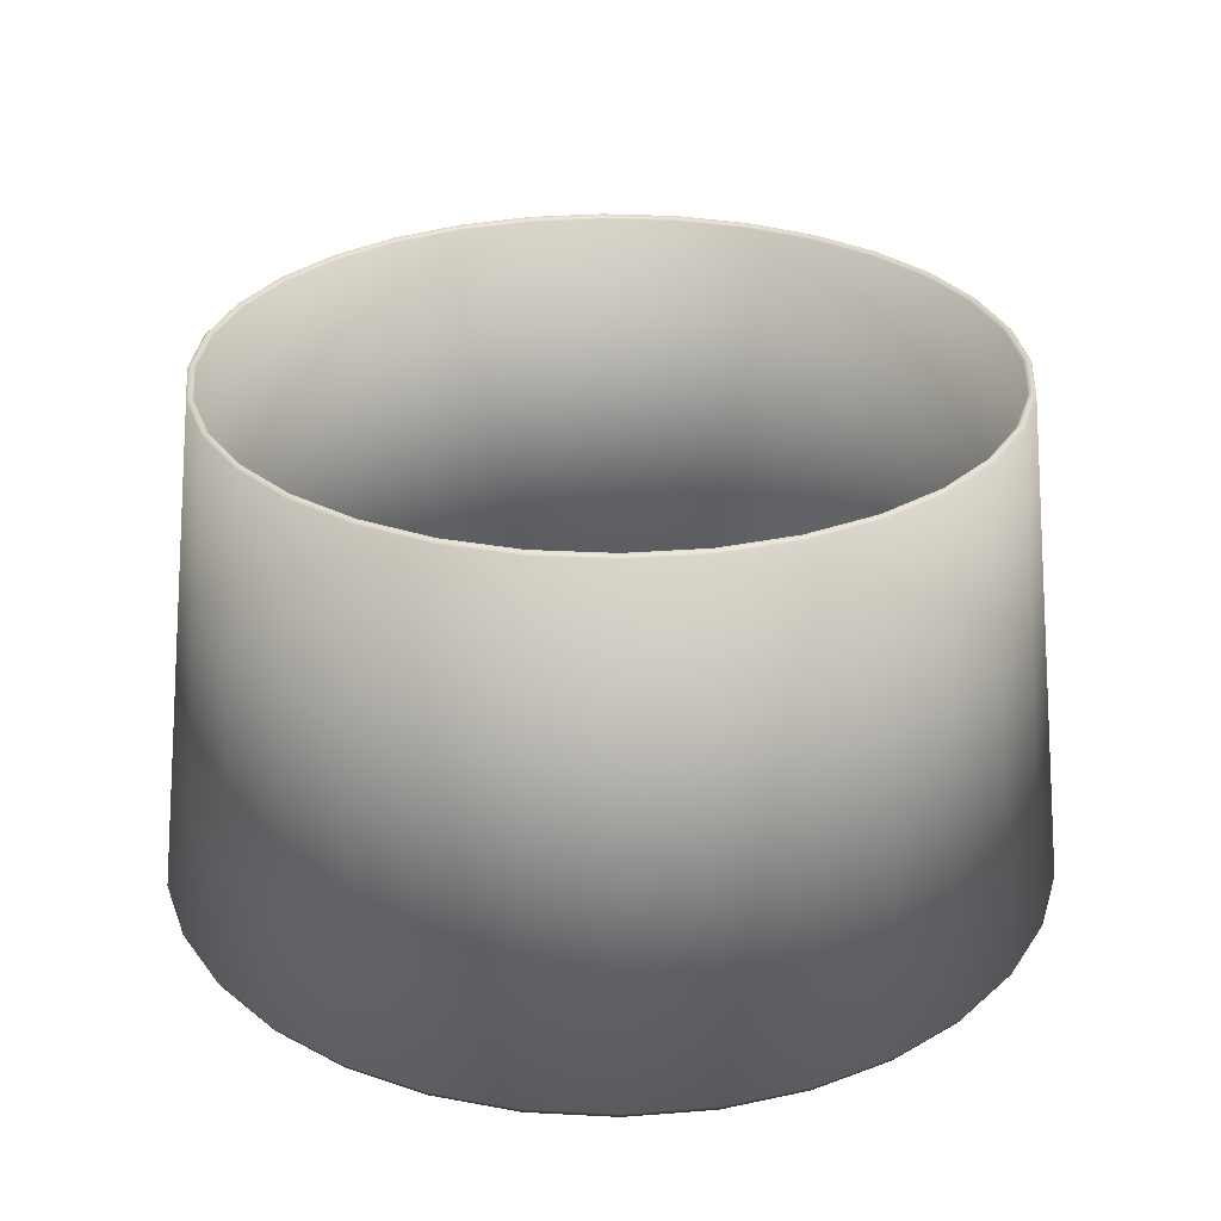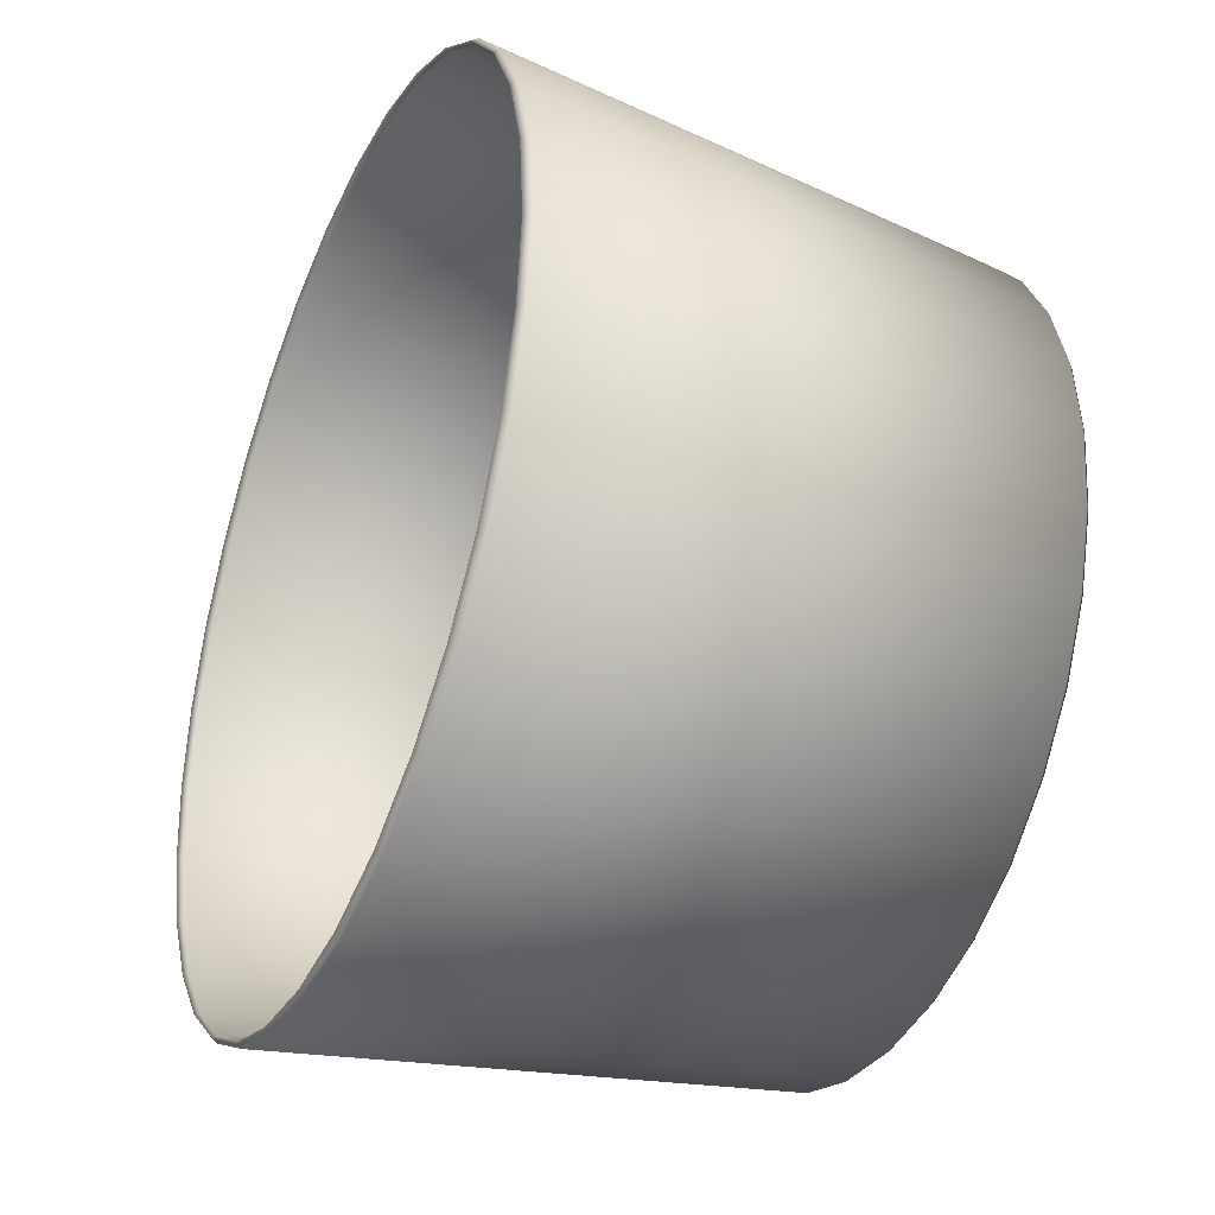
<metadata>
{"format":"obj","ext":"obj","renderer":"f3d","projection":"perspective","resolution":1024,"background":"white","views":[{"elev":28.6,"azim":-102.4,"up":"+Z"},{"elev":-35.7,"azim":-113.5,"up":"+Y"}]}
</metadata>
<code>
o Fp224Cylinder_164Fp224_Cylinder_164_0_GeomSubset_0
v 0 0.1373 0.08949
v -0.02682 0.1347 0.08949
v -0.02344 0.1177 0.2483
v 0 0.12 0.2483
v -0.04598 0.1108 0.2483
v -0.0526 0.1269 0.08949
v -0.06676 0.09974 0.2483
v -0.07637 0.1142 0.08948
v -0.08497 0.0848 0.2483
v -0.0972 0.09708 0.08948
v -0.09991 0.06659 0.2483
v -0.1143 0.07625 0.08947
v -0.111 0.04581 0.2483
v -0.127 0.05248 0.08946
v -0.1179 0.02327 0.2483
v -0.1348 0.0267 0.08945
v -0.1202 -0.000172 0.2483
v -0.1375 -0.000117 0.08944
v -0.1179 -0.02362 0.2483
v -0.1348 -0.02693 0.08943
v -0.111 -0.04616 0.2483
v -0.127 -0.05272 0.08943
v -0.09991 -0.06693 0.2483
v -0.1143 -0.07648 0.08942
v -0.08497 -0.08514 0.2483
v -0.0972 -0.09731 0.08941
v -0.06676 -0.1001 0.2482
v -0.07637 -0.1144 0.0894
v -0.04598 -0.1112 0.2482
v -0.0526 -0.1271 0.0894
v -0.02344 -0.118 0.2482
v -0.02682 -0.1349 0.0894
v 0 -0.1203 0.2482
v 0 -0.1376 0.0894
v 0.02344 -0.118 0.2482
v 0.02682 -0.1349 0.0894
v 0.04598 -0.1112 0.2482
v 0.0526 -0.1271 0.0894
v 0.06676 -0.1001 0.2482
v 0.07637 -0.1144 0.0894
v 0.08497 -0.08514 0.2483
v 0.0972 -0.09731 0.08941
v 0.09991 -0.06693 0.2483
v 0.1143 -0.07648 0.08942
v 0.111 -0.04616 0.2483
v 0.127 -0.05272 0.08943
v 0.1179 -0.02362 0.2483
v 0.1348 -0.02693 0.08943
v 0.1202 -0.000172 0.2483
v 0.1375 -0.000117 0.08944
v 0.1179 0.02327 0.2483
v 0.1348 0.0267 0.08945
v 0.111 0.04581 0.2483
v 0.127 0.05248 0.08946
v 0.09991 0.06659 0.2483
v 0.1143 0.07625 0.08947
v 0.08497 0.0848 0.2483
v 0.0972 0.09708 0.08948
v 0.06676 0.09974 0.2483
v 0.07637 0.1142 0.08948
v 0.04598 0.1108 0.2483
v 0.0526 0.1269 0.08949
v 0.02344 0.1177 0.2483
v 0.02682 0.1347 0.08949
v 0 0.1362 0.08757
v 0.02659 0.1336 0.08757
v 0 0.135 0.0893
v -0.02636 0.1324 0.0893
v -0.02299 0.1154 0.2481
v 0 0.1177 0.2481
v -0.04509 0.1087 0.2481
v -0.05171 0.1247 0.0893
v -0.06546 0.0978 0.2481
v -0.07507 0.1122 0.0893
v -0.08332 0.08315 0.2481
v -0.09555 0.09543 0.08929
v -0.09797 0.06529 0.2481
v -0.1123 0.07495 0.08928
v -0.1089 0.04492 0.2481
v -0.1248 0.05159 0.08927
v -0.1156 0.02281 0.2481
v -0.1325 0.02624 0.08927
v -0.1178 -0.000172 0.2481
v -0.1351 -0.000117 0.08926
v -0.1156 -0.02316 0.2481
v -0.1325 -0.02648 0.08925
v -0.1089 -0.04526 0.2481
v -0.1248 -0.05183 0.08924
v -0.09797 -0.06563 0.2481
v -0.1123 -0.07519 0.08923
v -0.08332 -0.08349 0.2481
v -0.09555 -0.09566 0.08922
v -0.06546 -0.09814 0.2481
v -0.07507 -0.1125 0.08922
v -0.04509 -0.109 0.2481
v -0.05171 -0.125 0.08921
v -0.02299 -0.1157 0.2481
v -0.02636 -0.1326 0.08921
v 0 -0.118 0.2481
v 0 -0.1352 0.08921
v 0.02299 -0.1157 0.2481
v 0.02636 -0.1326 0.08921
v 0.04509 -0.109 0.2481
v 0.05171 -0.125 0.08921
v 0.06546 -0.09814 0.2481
v 0.07507 -0.1125 0.08922
v 0.08332 -0.08349 0.2481
v 0.09555 -0.09566 0.08922
v 0.09797 -0.06563 0.2481
v 0.1123 -0.07519 0.08923
v 0.1089 -0.04526 0.2481
v 0.1248 -0.05183 0.08924
v 0.1156 -0.02316 0.2481
v 0.1325 -0.02648 0.08925
v 0.1178 -0.000172 0.2481
v 0.1351 -0.000117 0.08926
v 0.1156 0.02282 0.2481
v 0.1325 0.02624 0.08927
v 0.1089 0.04492 0.2481
v 0.1248 0.05159 0.08927
v 0.09797 0.06529 0.2481
v 0.1123 0.07495 0.08928
v 0.08332 0.08315 0.2481
v 0.09555 0.09543 0.08929
v 0.06546 0.0978 0.2481
v 0.07507 0.1122 0.0893
v 0.04509 0.1087 0.2481
v 0.05171 0.1247 0.0893
v 0.02299 0.1154 0.2481
v 0.02636 0.1324 0.0893
v 0.1337 0.02647 0.08753
v 0.1363 -0.000116 0.08752
v 0.1133 0.0756 0.08754
v 0.1259 0.05204 0.08754
v 0.07572 0.1132 0.08756
v 0.09637 0.09625 0.08755
v 0.05215 0.1258 0.08756
v 0.1337 -0.0267 0.08751
v 0.1259 -0.05227 0.0875
v 0.1133 -0.07583 0.08749
v 0.09637 -0.09649 0.08749
v 0.07572 -0.1134 0.08748
v 0.05215 -0.126 0.08748
v 0.02659 -0.1338 0.08747
v 0 -0.1364 0.08747
v -0.02659 -0.1338 0.08747
v -0.05215 -0.126 0.08748
v -0.07572 -0.1134 0.08748
v -0.09637 -0.09649 0.08749
v -0.1133 -0.07583 0.08749
v -0.1259 -0.05227 0.0875
v -0.1337 -0.0267 0.08751
v -0.1363 -0.000117 0.08752
v -0.1337 0.02647 0.08753
v -0.1259 0.05204 0.08754
v -0.1133 0.0756 0.08754
v -0.09637 0.09625 0.08755
v -0.07572 0.1132 0.08756
v -0.05215 0.1258 0.08756
v -0.02659 0.1336 0.08757
v -0.1167 0.02304 0.2494
v -0.1099 0.04537 0.2494
v -0.119 -0.000172 0.2494
v -0.1167 -0.02339 0.2494
v -0.1099 -0.04571 0.2494
v -0.09894 -0.06628 0.2494
v -0.08414 -0.08432 0.2493
v -0.06611 -0.09911 0.2493
v -0.04554 -0.1101 0.2493
v -0.09894 0.06594 0.2494
v -0.08414 0.08397 0.2494
v -0.06611 0.09877 0.2494
v -0.04554 0.1098 0.2494
v -0.02321 0.1165 0.2494
v 0 0.1188 0.2494
v 0.02321 0.1165 0.2494
v 0.04554 0.1098 0.2494
v 0.06611 0.09877 0.2494
v 0.08414 0.08397 0.2494
v 0.09894 0.06594 0.2494
v 0.1099 0.04537 0.2494
v 0.1167 0.02304 0.2494
v 0.119 -0.000172 0.2494
v 0.1167 -0.02339 0.2494
v 0.1099 -0.04571 0.2494
v 0.09894 -0.06628 0.2494
v 0.08414 -0.08432 0.2493
v 0.06611 -0.09911 0.2493
v 0.04554 -0.1101 0.2493
v 0.02321 -0.1169 0.2493
v 0 -0.1192 0.2493
v -0.02321 -0.1169 0.2493
v 0 -0.000134 0.1368
v 0.004367 -0.01358 0.1525
v -0.01143 -0.008446 0.1525
v -0.01143 0.008169 0.1525
v 0.01413 -0.000139 0.1525
v 0.004367 0.0133 0.1525
v -0.01413 -0.000148 0.1779
v -0.004367 -0.01359 0.1779
v 0.01143 -0.008455 0.1779
v 0.01143 0.00816 0.1779
v -0.004367 0.01329 0.1779
v 0 -0.000153 0.1936
v -0.01503 0.001988 0.1466
v -0.12 0.00136 0.2251
v -0.12 0.001358 0.2292
v -0.01503 0.001987 0.1511
v -0.01503 -0.002262 0.1466
v -0.12 -0.001688 0.2251
v -0.12 -0.001689 0.2292
v -0.01503 -0.002264 0.1511
v -0.002125 -0.01517 0.1466
v -0.001524 -0.1201 0.225
v -0.001524 -0.1201 0.2292
v -0.002125 -0.01517 0.1511
v 0.002125 -0.01517 0.1466
v 0.001524 -0.1201 0.225
v 0.002125 -0.01517 0.1511
v 0.001524 -0.1201 0.2292
v 0.01503 0.001988 0.1466
v 0.12 0.00136 0.2251
v 0.12 -0.001688 0.2251
v 0.01503 -0.002262 0.1466
v 0.12 -0.001689 0.2292
v 0.01503 -0.002264 0.1511
v 0.12 0.001358 0.2292
v 0.01503 0.001987 0.1511
v 0.001524 0.1198 0.2251
v -0.001524 0.1198 0.2251
v -0.001524 0.1198 0.2293
v 0.001524 0.1198 0.2293
v 0.002125 0.0149 0.1467
v 0.002125 0.01489 0.1511
v -0.002125 0.0149 0.1467
v -0.002125 0.01489 0.1511
v -0.01116 -0.006572 0.1245
v -0.01116 -0.006573 0.1267
v -0.01289 -0.00013 0.1267
v -0.01289 -0.000129 0.1245
v -0.006443 -0.01129 0.1245
v -0.006443 -0.01129 0.1267
v 0 -0.01302 0.1245
v 0 -0.01302 0.1267
v -0.01116 0.006312 0.1267
v -0.01116 0.006313 0.1245
v -0.006443 0.01103 0.1267
v -0.006443 0.01103 0.1245
v 0 0.01276 0.1245
v 0 0.01276 0.1267
v 0.006443 0.01103 0.1245
v 0.006443 0.01103 0.1267
v 0.01116 0.006313 0.1245
v 0.01116 0.006312 0.1267
v 0.01289 -0.000129 0.1245
v 0.01289 -0.00013 0.1267
v 0.01116 -0.006572 0.1245
v 0.01116 -0.006573 0.1267
v 0.006443 -0.01129 0.1245
v 0.006443 -0.01129 0.1267
v 0.007543 -0.004485 0.1275
v 0.00871 -0.000131 0.1275
v 0.007543 0.004224 0.1275
v 0 -0.008841 0.1275
v -0.004355 -0.007674 0.1275
v 0.004355 -0.007674 0.1275
v -0.007543 -0.004485 0.1275
v -0.00871 -0.000131 0.1275
v -0.007543 0.004224 0.1275
v -0.004355 0.007412 0.1275
v 0 0.008579 0.1275
v 0.004355 0.007412 0.1275
v -0.008857 -0.000131 0.1282
v -0.00767 -0.004559 0.1282
v -0.01291 -0.000138 0.1484
v -0.01118 0.006316 0.1484
v -0.01147 0.006483 0.1501
v -0.006622 0.01133 0.1501
v -0.006454 0.01104 0.1484
v 0 0.01311 0.1501
v 0 0.01277 0.1484
v 0.006622 0.01133 0.1501
v 0.006454 0.01104 0.1484
v 0.01147 0.006483 0.1501
v 0.01118 0.006316 0.1484
v -0.01324 -0.000138 0.1501
v -0.01118 -0.006591 0.1484
v -0.01147 -0.00676 0.1501
v -0.006454 -0.01132 0.1484
v -0.006622 -0.01161 0.1501
v 0 -0.01304 0.1484
v 0 -0.01338 0.1501
v 0.006454 -0.01132 0.1484
v 0.006622 -0.01161 0.1501
v 0.01118 -0.006591 0.1484
v 0.01147 -0.00676 0.1501
v 0.01291 -0.000138 0.1484
v 0.01324 -0.000138 0.1501
v 0.02027 -0.03525 0.1552
v 0.03511 -0.02041 0.1552
v -0.03511 -0.02041 0.1552
v -0.02027 -0.03525 0.1552
v 0.04054 -0.00014 0.1552
v 0 -0.04068 0.1552
v 0.03511 0.02013 0.1552
v 0.02027 0.03497 0.1552
v 0 0.0404 0.1552
v -0.02027 0.03497 0.1552
v -0.03439 -0.01999 0.1564
v -0.03971 -0.000141 0.1564
v -0.04054 -0.00014 0.1552
v -0.03511 0.02013 0.1552
v -0.01985 0.03425 0.1564
v -0.03439 0.01971 0.1564
v 0.03439 0.01971 0.1564
v 0.03971 -0.000141 0.1564
v 0.03439 -0.01999 0.1564
v 0.01985 -0.03453 0.1564
v 0 -0.03985 0.1564
v -0.01985 -0.03453 0.1564
v 0 -0.01367 0.153
v 0.006764 -0.01185 0.153
v 0.01171 -0.006903 0.153
v -0.01171 -0.006903 0.153
v -0.01353 -0.000139 0.153
v -0.006764 -0.01185 0.153
v -0.01171 0.006624 0.153
v -0.01077 0.004281 0.1522
v -0.009214 0.00698 0.1522
v -0.007119 0.009075 0.1522
v -0.007119 0.009076 0.1489
v -0.009214 0.006981 0.1489
v -0.006764 0.01158 0.153
v -0.00442 0.01063 0.1522
v -0.01154 0.001419 0.1522
v -0.01077 0.004282 0.1489
v -0.01154 0.001421 0.1489
v -0.01154 -0.001698 0.1522
v -0.008908 0.005005 0.1483
v -0.001559 0.0114 0.1522
v -0.001559 0.0114 0.1489
v -0.00442 0.01063 0.1489
v -0.005143 0.00877 0.1483
v -0.008908 -0.005281 0.1483
v -0.01029 -0.000138 0.1483
v -0.005143 -0.009046 0.1483
v 0 -0.01042 0.1483
v 0 0.01015 0.1483
v 0.005143 0.00877 0.1483
v 0.005143 -0.009046 0.1483
v 0.008908 0.005005 0.1483
v 0.008908 -0.005281 0.1483
v 0.01029 -0.000138 0.1483
v 0.001559 0.0114 0.1489
v -0.01077 -0.004558 0.1489
v -0.009214 -0.007257 0.1489
v -0.01154 -0.001696 0.1489
v -0.01077 -0.004559 0.1522
v -0.009214 -0.007258 0.1522
v -0.007119 -0.009353 0.1522
v -0.007119 -0.009352 0.1489
v -0.00442 -0.01091 0.1522
v -0.001559 -0.01168 0.1522
v -0.00442 -0.01091 0.1489
v -0.001559 -0.01168 0.1489
v 0.001559 -0.01168 0.1522
v 0.00442 -0.01091 0.1522
v 0.001559 -0.01168 0.1489
v 0.00442 -0.01091 0.1489
v 0.007119 -0.009353 0.1522
v 0.009214 -0.007258 0.1522
v 0.007119 -0.009352 0.1489
v 0.009214 -0.007257 0.1489
v 0.01077 -0.004559 0.1522
v 0.01353 -0.000139 0.153
v 0.01171 0.006624 0.153
v 0.01985 0.03425 0.1564
v 0 0.03957 0.1564
v 0 0.01339 0.153
v 0.006764 0.01158 0.153
v 0.01154 -0.001698 0.1522
v 0.01077 -0.004558 0.1489
v 0.01154 -0.001696 0.1489
v 0.009214 0.00698 0.1522
v 0.01077 0.004281 0.1522
v 0.01154 0.001419 0.1522
v 0.01154 0.001421 0.1489
v 0.01077 0.004282 0.1489
v 0.007119 0.009075 0.1522
v 0.009214 0.006981 0.1489
v 0.007119 0.009076 0.1489
v 0.00442 0.01063 0.1522
v 0.00442 0.01063 0.1489
v 0.001559 0.0114 0.1522
v 0 -0.02199 -0.204
v 0.01099 -0.01905 -0.204
v 0.006443 -0.01118 -0.1962
v 0 -0.0129 -0.1962
v -0.006443 -0.01118 -0.1962
v -0.01099 -0.01905 -0.204
v -0.01116 -0.006461 -0.1962
v -0.01903 -0.011 -0.204
v 0.01116 -0.006461 -0.1962
v 0.01903 -0.011 -0.204
v 0.01289 -1.9e-05 -0.1962
v 0.02198 -1.6e-05 -0.204
v 0.01116 0.006424 -0.1962
v 0.01903 0.01097 -0.204
v 0.006443 0.01114 -0.1962
v 0.01099 0.01902 -0.204
v 0 0.01287 -0.1962
v 0 0.02196 -0.204
v -0.006443 0.01114 -0.1962
v -0.01099 0.01902 -0.204
v -0.01903 0.01097 -0.204
v -0.01116 0.006424 -0.1962
v -0.02198 -1.6e-05 -0.204
v -0.01289 -1.9e-05 -0.1962
v -0.02158 -0.01248 -0.2057
v -0.02492 -1.5e-05 -0.2057
v 0.02158 0.01244 -0.2057
v 0.01246 0.02157 -0.2057
v -0.01246 -0.0216 -0.2057
v 0 0.02491 -0.2057
v -0.02158 0.01244 -0.2057
v -0.01246 0.02157 -0.2057
v 0 -0.02494 -0.2057
v 0.01246 -0.0216 -0.2057
v 0.02158 -0.01248 -0.2057
v 0.02492 -1.5e-05 -0.2057
v 0 -0.02788 -0.2118
v 0.01393 -0.02415 -0.2118
v 0 0.02785 -0.2118
v -0.01393 0.02412 -0.2118
v 0.02413 -0.01395 -0.2118
v 0.02787 -1.3e-05 -0.2118
v 0.02413 0.01392 -0.2118
v 0.01393 0.02412 -0.2118
v -0.01393 -0.02415 -0.2118
v -0.02413 -0.01395 -0.2118
v -0.02787 -1.3e-05 -0.2118
v -0.02413 0.01392 -0.2118
v 0.00767 0.004297 0.1282
v 0.008857 -0.000131 0.1282
v 0.00767 -0.004559 0.1282
v 0.004428 -0.007801 0.1282
v 0.004428 0.007539 0.1282
v 0 0.008726 0.1282
v -0.004428 0.007539 0.1282
v -0.00767 0.004297 0.1282
v 0 -0.008987 0.1282
v -0.004428 -0.007801 0.1282
v -0.0551 -0.05653 -0.2487
v 0.0551 -0.05653 -0.2487
v 0.0551 -0.05654 -0.2135
v -0.0551 -0.05654 -0.2135
v 0.05653 -0.05511 -0.2135
v 0.05653 -0.0551 -0.2487
v 0.05653 0.05509 -0.2135
v 0.05653 0.0551 -0.2487
v 0.0551 0.05651 -0.2135
v 0.0551 0.05652 -0.2487
v -0.0551 0.05651 -0.2135
v -0.0551 0.05652 -0.2487
v -0.05653 0.05509 -0.2135
v -0.05653 0.0551 -0.2487
v -0.05653 -0.05511 -0.2135
v -0.05653 -0.0551 -0.2487
v -0.0551 0.05509 -0.2107
v -0.0551 -0.05511 -0.2107
v 0.0551 -0.05511 -0.2107
v 0.0551 0.05509 -0.2107
v 0.0551 -0.0551 -0.2516
v 0.0551 0.0551 -0.2515
v -0.0551 0.0551 -0.2515
v -0.0551 -0.0551 -0.2516
f 1 3 2
f 1 4 3
f 2 3 5
f 2 5 6
f 6 5 7
f 6 7 8
f 8 7 9
f 8 9 10
f 10 9 11
f 10 11 12
f 12 11 13
f 12 13 14
f 14 13 15
f 14 15 16
f 16 15 17
f 16 17 18
f 18 17 19
f 18 19 20
f 20 19 21
f 20 21 22
f 22 21 23
f 22 23 24
f 24 23 25
f 24 25 26
f 26 25 27
f 26 27 28
f 28 27 29
f 28 29 30
f 30 29 31
f 30 31 32
f 32 31 33
f 32 33 34
f 34 33 35
f 34 35 36
f 36 35 37
f 36 37 38
f 38 37 39
f 38 39 40
f 40 39 41
f 40 41 42
f 42 41 43
f 42 43 44
f 44 43 45
f 44 45 46
f 46 45 47
f 46 47 48
f 48 47 49
f 48 49 50
f 50 49 51
f 50 51 52
f 52 51 53
f 52 53 54
f 54 53 55
f 54 55 56
f 56 55 57
f 56 57 58
f 58 57 59
f 58 59 60
f 60 59 61
f 60 61 62
f 62 61 63
f 62 63 64
f 64 63 4
f 64 4 1
f 64 1 65
f 64 65 66
f 62 64 66
f 66 65 67
f 65 68 67
f 67 68 69
f 67 69 70
f 68 71 69
f 68 72 71
f 72 73 71
f 72 74 73
f 74 75 73
f 74 76 75
f 76 77 75
f 76 78 77
f 78 79 77
f 78 80 79
f 80 81 79
f 80 82 81
f 82 83 81
f 82 84 83
f 84 85 83
f 84 86 85
f 86 87 85
f 86 88 87
f 88 89 87
f 88 90 89
f 90 91 89
f 90 92 91
f 92 93 91
f 92 94 93
f 94 95 93
f 94 96 95
f 96 97 95
f 96 98 97
f 98 99 97
f 98 100 99
f 100 101 99
f 100 102 101
f 102 103 101
f 102 104 103
f 104 105 103
f 104 106 105
f 106 107 105
f 106 108 107
f 108 109 107
f 108 110 109
f 110 111 109
f 110 112 111
f 112 113 111
f 112 114 113
f 114 115 113
f 114 116 115
f 116 117 115
f 116 118 117
f 118 119 117
f 118 120 119
f 120 121 119
f 120 122 121
f 122 123 121
f 122 124 123
f 124 125 123
f 124 126 125
f 126 127 125
f 126 128 127
f 128 129 127
f 128 130 129
f 130 70 129
f 130 67 70
f 131 120 118
f 132 131 118
f 132 118 116
f 133 124 122
f 134 133 122
f 131 134 120
f 134 122 120
f 135 128 126
f 136 135 126
f 133 136 124
f 136 126 124
f 66 67 130
f 137 66 130
f 135 137 128
f 137 130 128
f 138 132 116
f 138 116 114
f 139 138 114
f 139 114 112
f 140 139 112
f 140 112 110
f 141 140 110
f 141 110 108
f 142 141 108
f 142 108 106
f 143 142 106
f 143 106 104
f 144 143 104
f 144 104 102
f 145 144 102
f 145 102 100
f 146 145 100
f 146 100 98
f 147 146 98
f 147 98 96
f 148 147 96
f 148 96 94
f 149 148 94
f 149 94 92
f 150 149 92
f 150 92 90
f 151 150 90
f 151 90 88
f 152 151 88
f 152 88 86
f 153 152 86
f 153 86 84
f 154 153 84
f 154 84 82
f 155 154 82
f 155 82 80
f 156 155 80
f 156 80 78
f 157 156 78
f 157 78 76
f 158 157 76
f 158 76 74
f 159 158 74
f 159 74 72
f 160 159 72
f 160 72 68
f 65 160 68
f 14 154 155
f 14 16 154
f 12 155 156
f 12 14 155
f 10 156 157
f 10 12 156
f 8 157 158
f 8 10 157
f 6 158 159
f 6 8 158
f 2 159 160
f 2 6 159
f 1 160 65
f 1 2 160
f 16 153 154
f 16 18 153
f 18 152 153
f 18 20 152
f 20 151 152
f 20 22 151
f 22 150 151
f 22 24 150
f 24 149 150
f 24 26 149
f 26 148 149
f 26 28 148
f 28 147 148
f 28 30 147
f 30 146 147
f 30 32 146
f 32 145 146
f 32 34 145
f 34 144 145
f 34 36 144
f 36 143 144
f 36 38 143
f 38 142 143
f 38 40 142
f 40 141 142
f 40 42 141
f 42 140 141
f 42 44 140
f 44 139 140
f 44 46 139
f 46 138 139
f 46 48 138
f 48 132 138
f 48 50 132
f 50 131 132
f 50 52 131
f 52 134 131
f 52 54 134
f 54 133 134
f 54 56 133
f 56 136 133
f 56 58 136
f 58 135 136
f 58 60 135
f 60 137 135
f 60 62 137
f 62 66 137
f 161 79 81
f 161 162 79
f 163 161 81
f 163 81 83
f 164 163 83
f 164 83 85
f 165 164 85
f 165 85 87
f 166 165 87
f 166 87 89
f 167 166 89
f 167 89 91
f 168 167 91
f 168 91 93
f 169 168 93
f 169 93 95
f 162 77 79
f 162 170 77
f 170 75 77
f 170 171 75
f 171 73 75
f 171 172 73
f 172 71 73
f 172 173 71
f 173 69 71
f 173 174 69
f 174 70 69
f 174 175 70
f 175 129 70
f 175 176 129
f 176 127 129
f 176 177 127
f 177 125 127
f 177 178 125
f 178 123 125
f 178 179 123
f 179 121 123
f 179 180 121
f 180 119 121
f 180 181 119
f 181 117 119
f 181 182 117
f 182 115 117
f 182 183 115
f 183 113 115
f 183 184 113
f 184 111 113
f 184 185 111
f 185 109 111
f 185 186 109
f 186 107 109
f 186 187 107
f 187 105 107
f 187 188 105
f 188 103 105
f 188 189 103
f 189 101 103
f 189 190 101
f 190 99 101
f 190 191 99
f 191 97 99
f 191 192 97
f 192 95 97
f 192 169 95
f 31 169 192
f 31 29 169
f 29 168 169
f 29 27 168
f 27 167 168
f 27 25 167
f 25 166 167
f 25 23 166
f 23 165 166
f 23 21 165
f 21 164 165
f 21 19 164
f 19 163 164
f 19 17 163
f 17 161 163
f 17 15 161
f 15 162 161
f 15 13 162
f 13 170 162
f 13 11 170
f 11 171 170
f 11 9 171
f 9 172 171
f 9 7 172
f 7 173 172
f 7 5 173
f 5 174 173
f 5 3 174
f 3 175 174
f 3 4 175
f 4 176 175
f 4 63 176
f 63 177 176
f 63 61 177
f 61 178 177
f 61 59 178
f 59 179 178
f 59 57 179
f 57 180 179
f 57 55 180
f 55 181 180
f 55 53 181
f 53 182 181
f 53 51 182
f 51 183 182
f 51 49 183
f 49 184 183
f 49 47 184
f 47 185 184
f 47 45 185
f 45 186 185
f 45 43 186
f 43 187 186
f 43 41 187
f 41 188 187
f 41 39 188
f 39 189 188
f 39 37 189
f 37 190 189
f 37 35 190
f 35 191 190
f 35 33 191
f 33 192 191
f 33 31 192

</code>
